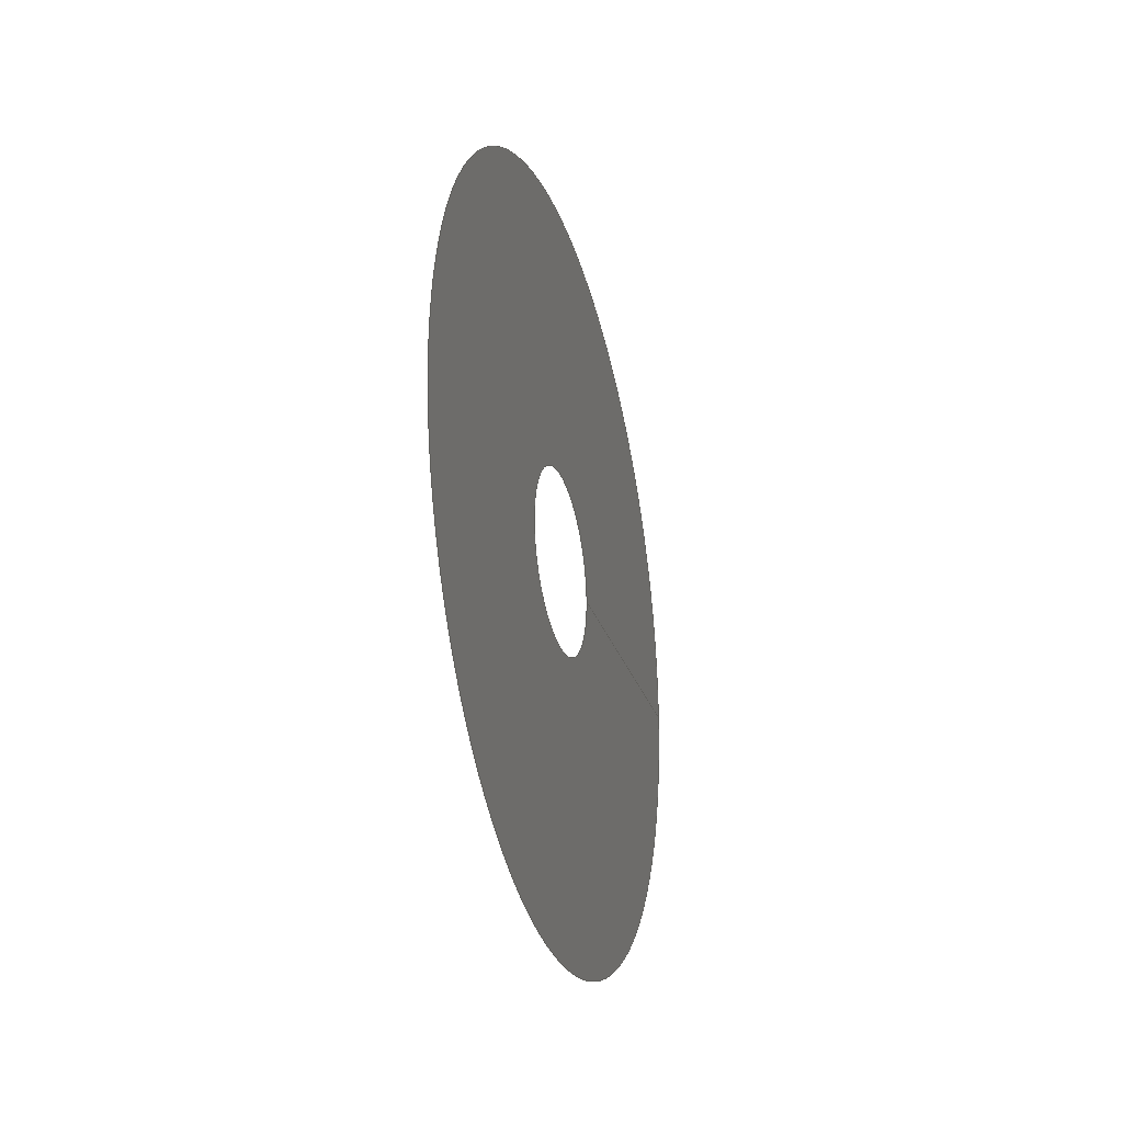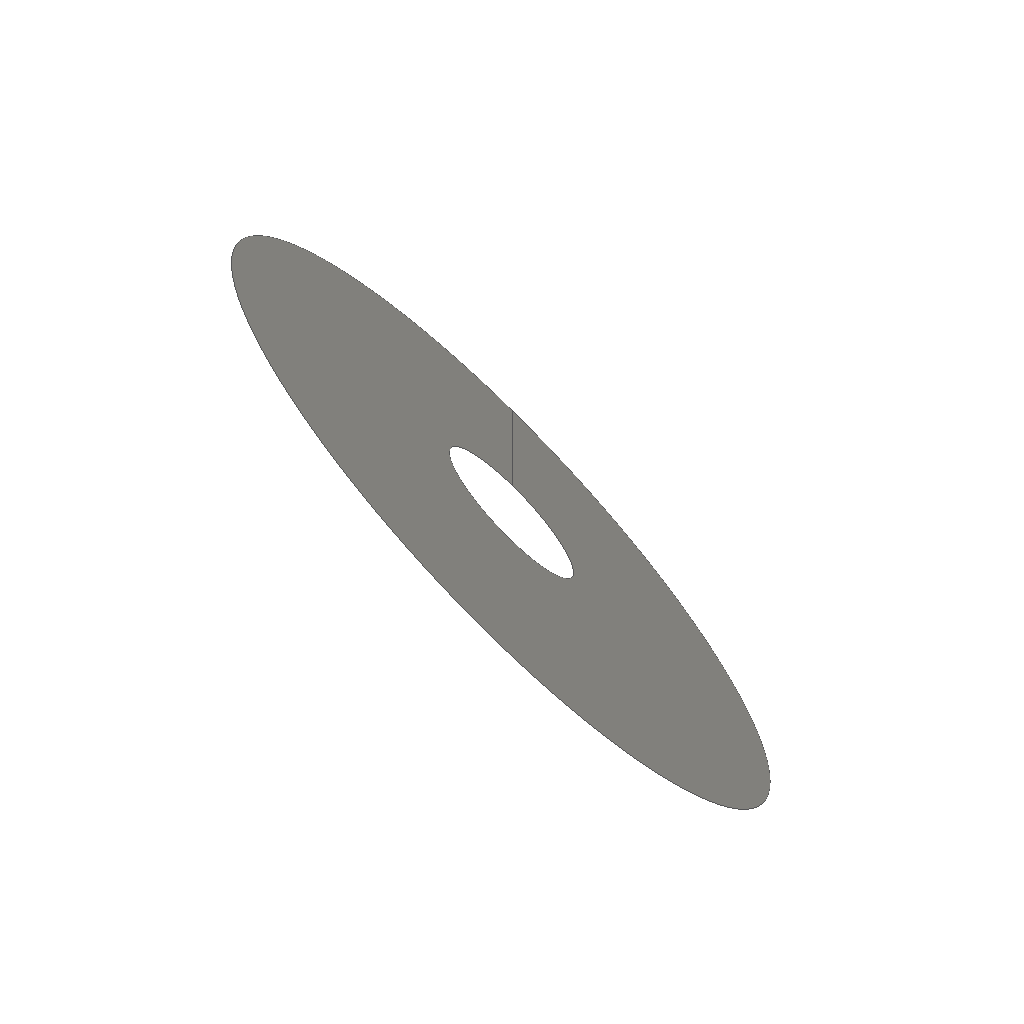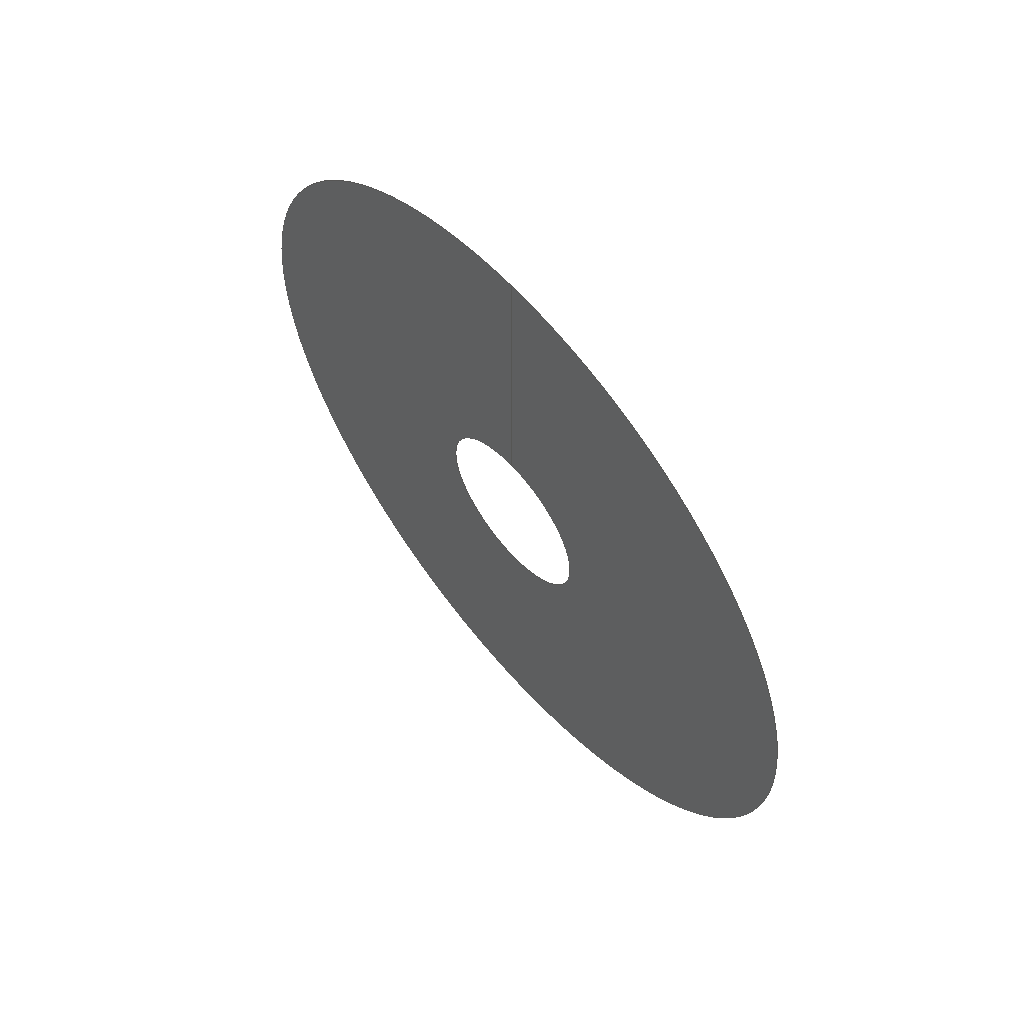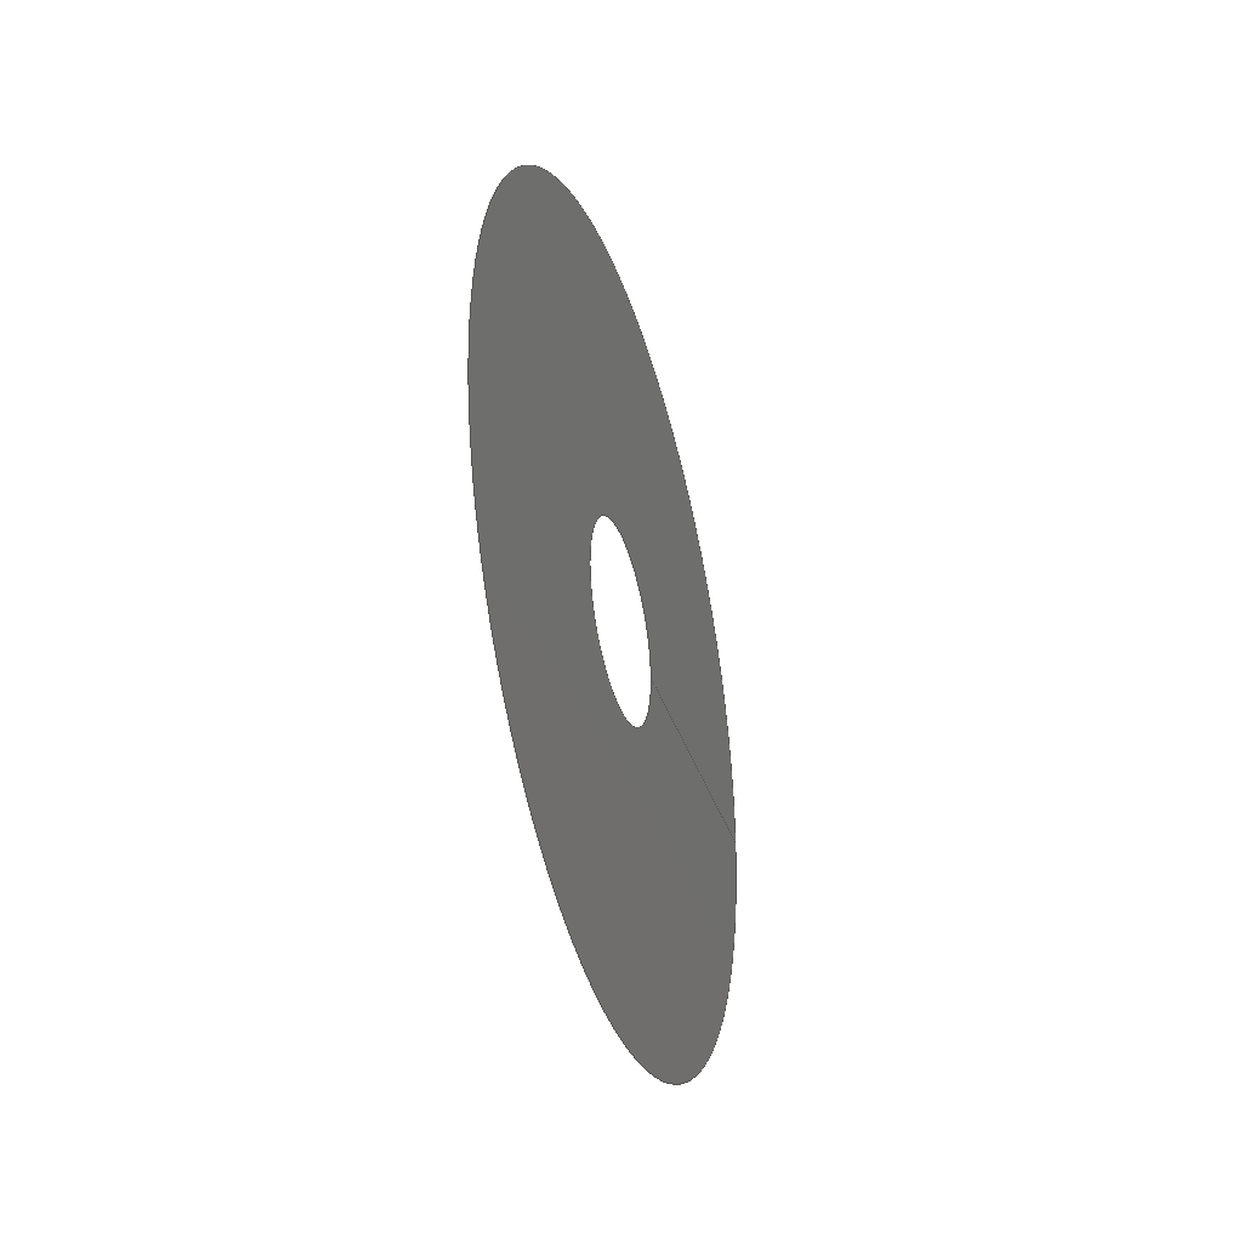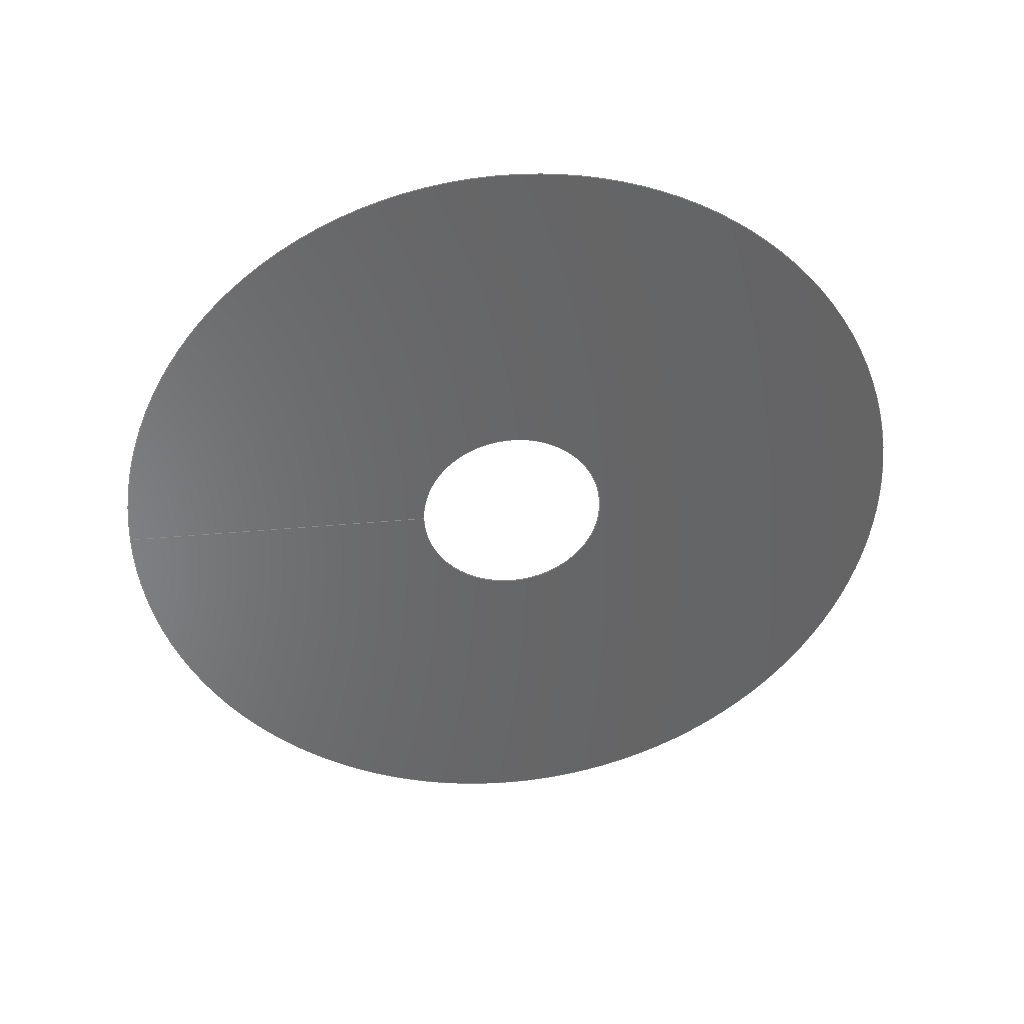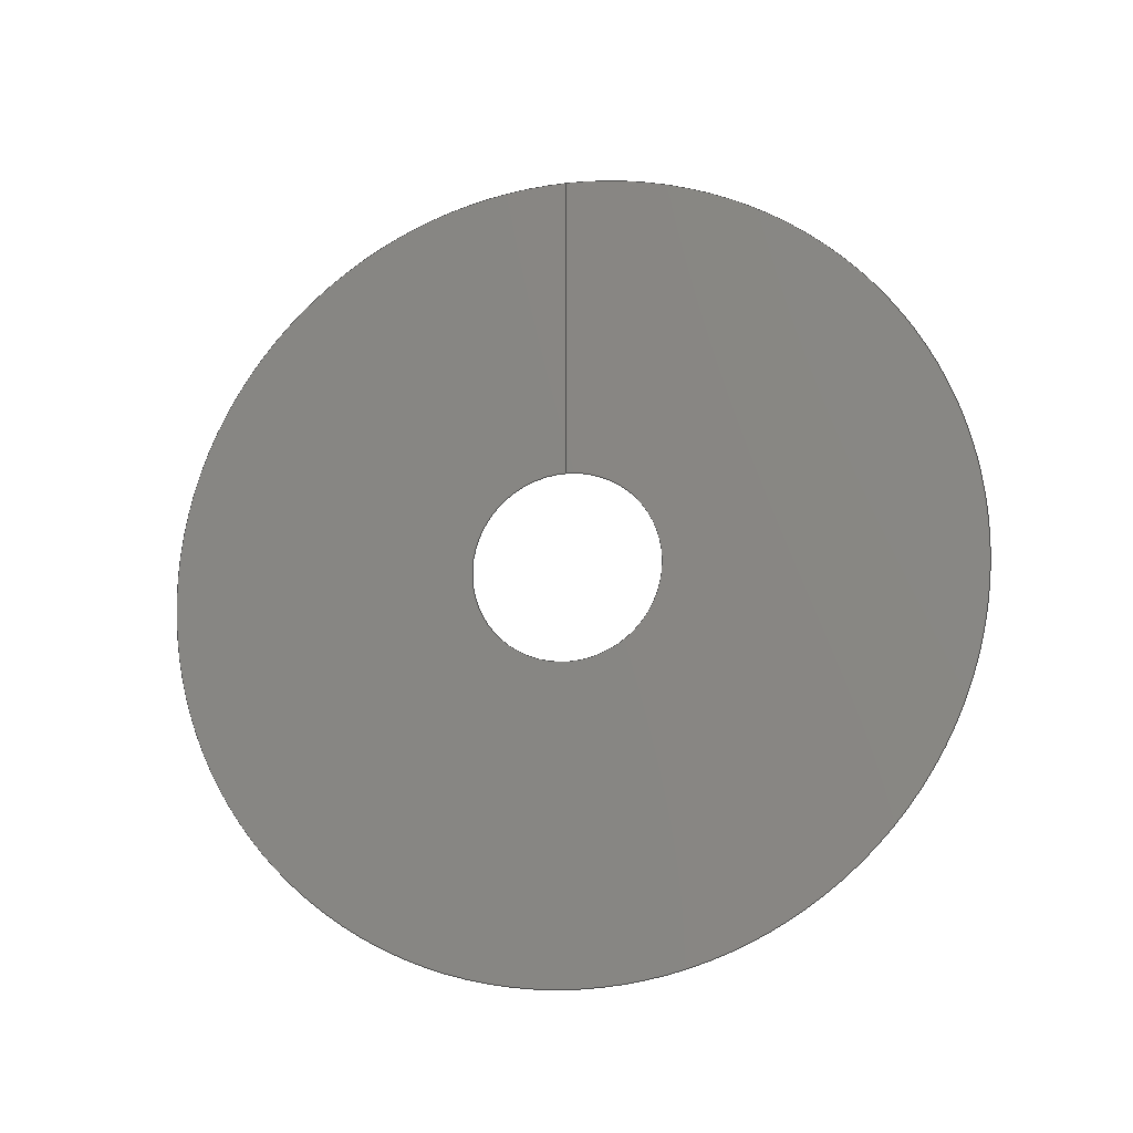
<metadata>
{"format":"iges","ext":"igs","renderer":"f3d","projection":"perspective","resolution":1024,"background":"white","views":[{"elev":-27.0,"azim":15.7,"up":"+Z"},{"elev":-71.6,"azim":-135.5,"up":"+Y"},{"elev":59.8,"azim":139.9,"up":"+Y"},{"elev":-35.2,"azim":16.5,"up":"+Z"},{"elev":37.5,"azim":-96.8,"up":"+Z"},{"elev":-15.8,"azim":104.0,"up":"+Y"}]}
</metadata>
<code>

IGES obtained from Nurbs toolbox.
See <http://octave.sourceforge.net/nurbs/>.

1H,,1H;,13HNurbs toolbox,15Hv6_init_116igs,12HOctave Nurbs,8Hnrb2iges,
32,75,6,75,15,17HNurbs from Octave,1,6,1HM,1000,1,10H20200.25,
1e-06,1e+04,12HJacopo Corno,19HGSCE - TU Darmstadt,3,0;
     128       1       0       0       0       0       0       0       0
     128       0       0      50       0                               0
128,8,7,2,7,0,0,0,0,0,0,0,0,0.25,             1
0.25,0.5,0.5,0.75,0.75,1,1,        1
1,0,0,0,0,0,0,        1
0,0,1,1,1,1,1,        1
1,1,1,1,0.7071,1,0.7071,        1
1,0.7071,1,0.7071,1,1,0.7071,        1
1,0.7071,1,0.7071,1,0.7071,1,        1
1,0.7071,1,0.7071,1,0.7071,1,        1
0.7071,1,1,0.7071,1,0.7071,1,        1
0.7071,1,0.7071,1,1,0.7071,1,        1
0.7071,1,0.7071,1,0.7071,1,1,        1
0.7071,1,0.7071,1,0.7071,1,0.7071,        1
1,1,0.7071,1,0.7071,1,0.7071,        1
1,0.7071,1,1,0.7071,1,0.7071,        1
1,0.7071,1,0.7071,1,0.447,0.03,        1
-0,0.447,0.03,0.03,0.447,0,0.03,       1
0.447,-0.03,0.03,0.447,-0.03,0,               1
0.447,-0.03,-0.03,0.447,-0,-0.03,             1
0.447,0.03,-0.03,0.447,0.03,-0,               1
0.447,0.044,-0,0.447,0.044,0.044,0.447,       1
0,0.044,0.447,-0.044,0.044,0.447,                1
-0.044,0,0.447,-0.044,-0.044,0.447,              1
-0,-0.044,0.447,0.044,-0.044,0.447,              1
0.044,-0,0.447,0.058,-0,0.447,               1
0.058,0.058,0.447,0,0.058,0.447,-0.058,       1
0.058,0.447,-0.058,0,0.447,-0.058,               1
-0.058,0.447,-0,-0.058,0.447,0.058,              1
-0.058,0.447,0.058,-0,0.447,0.072,               1
0,0.447,0.072,0.072,0.447,0,0.072,        1
0.447,-0.072,0.072,0.447,-0.072,0,               1
0.447,-0.072,-0.072,0.447,-0,-0.072,             1
0.447,0.072,-0.072,0.447,0.072,-0,               1
0.447,0.086,0,0.447,0.086,0.086,0.447,        1
0,0.086,0.447,-0.086,0.086,0.447,                1
-0.086,0,0.447,-0.086,-0.086,0.447,              1
-0,-0.086,0.447,0.086,-0.086,0.447,              1
0.086,-0,0.447,0.1,0,0.447,0.1,       1
0.1,0.447,0,0.1,0.447,-0.1,0.1,       1
0.447,-0.1,0,0.447,-0.1,-0.1,              1
0.447,-0,-0.1,0.447,0.1,-0.1,              1
0.447,0.1,-0,0.447,0.114,-0,               1
0.447,0.114,0.114,0.447,0,0.114,0.447,        1
-0.114,0.114,0.447,-0.114,0,0.447,               1
-0.114,-0.114,0.447,-0,-0.114,0.447,             1
0.114,-0.114,0.447,0.114,-0,0.447,               1
0.128,-0,0.447,0.128,0.128,0.447,0,       1
0.128,0.447,-0.128,0.128,0.447,-0.128,               1
0,0.447,-0.128,-0.128,0.447,-0,              1
-0.128,0.447,0.128,-0.128,0.447,0.128,               1
-0,0,1,0,1,0,0;                     1
      4S      3G      2D     50P
</code>
